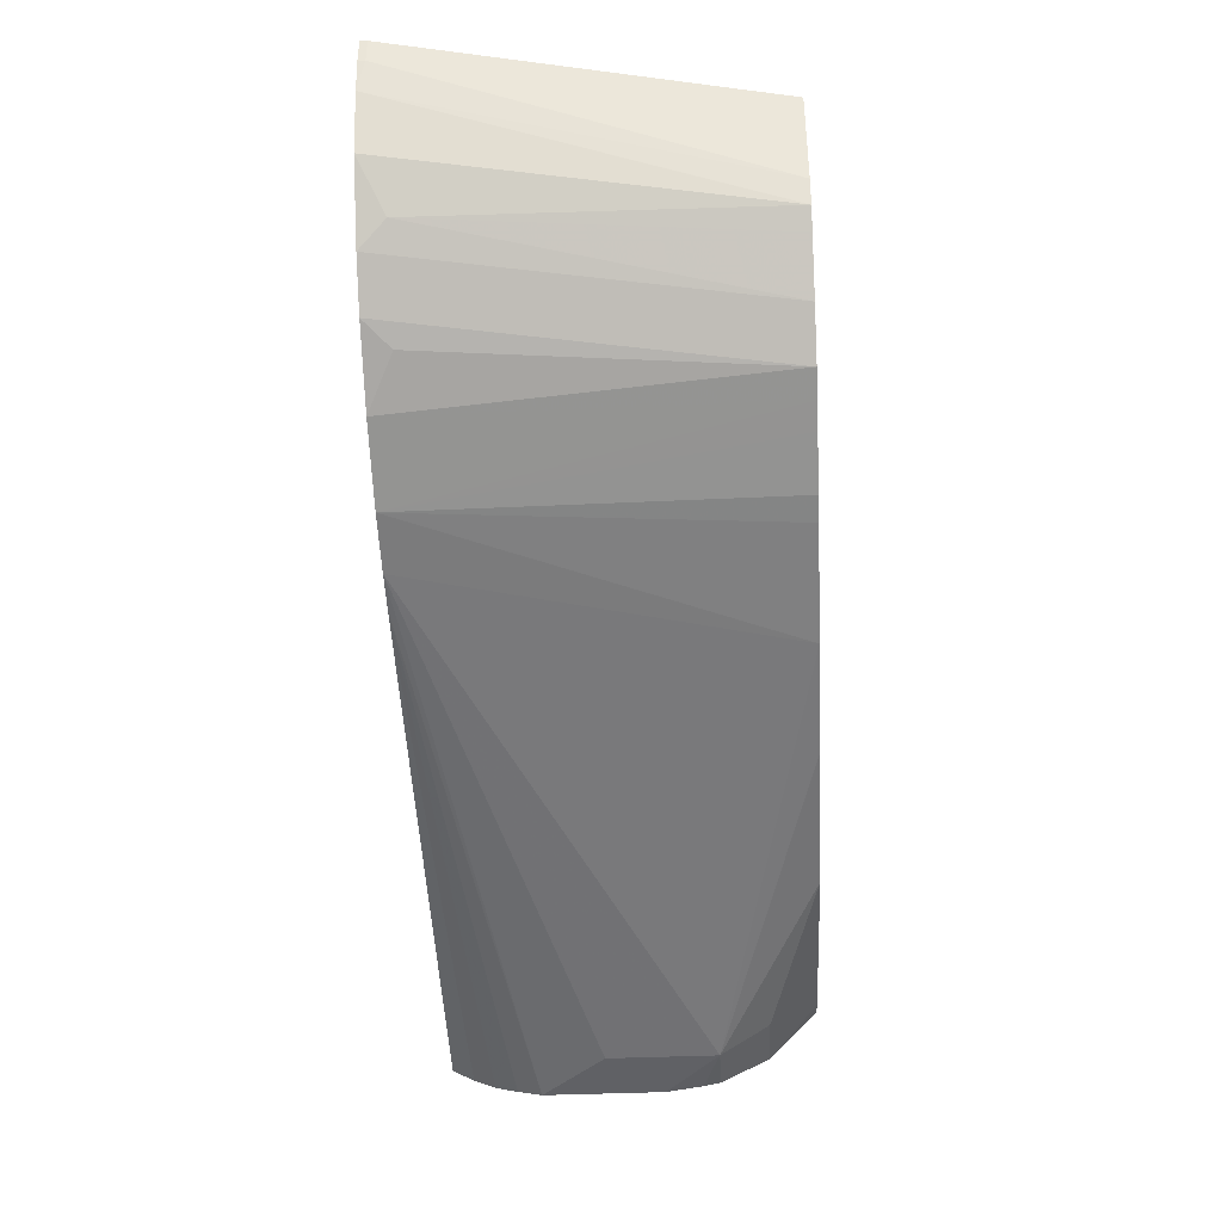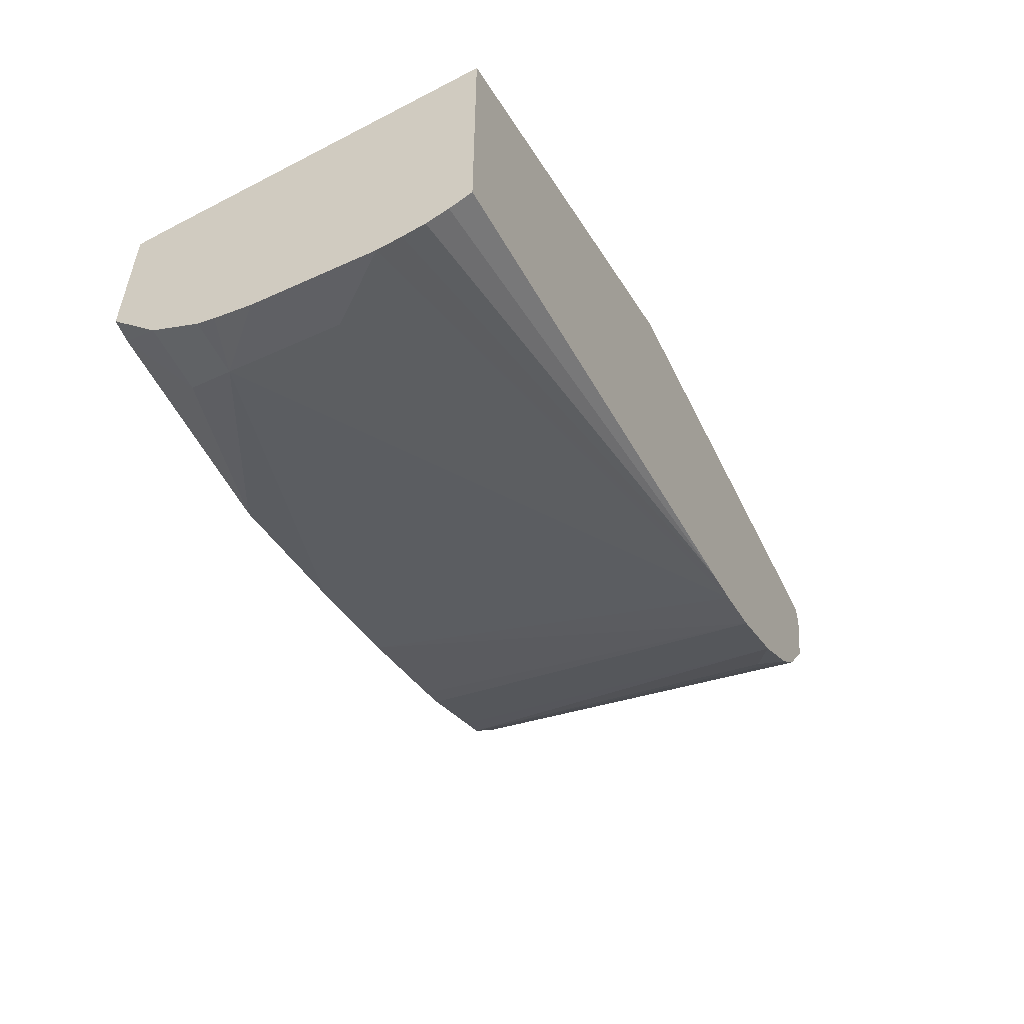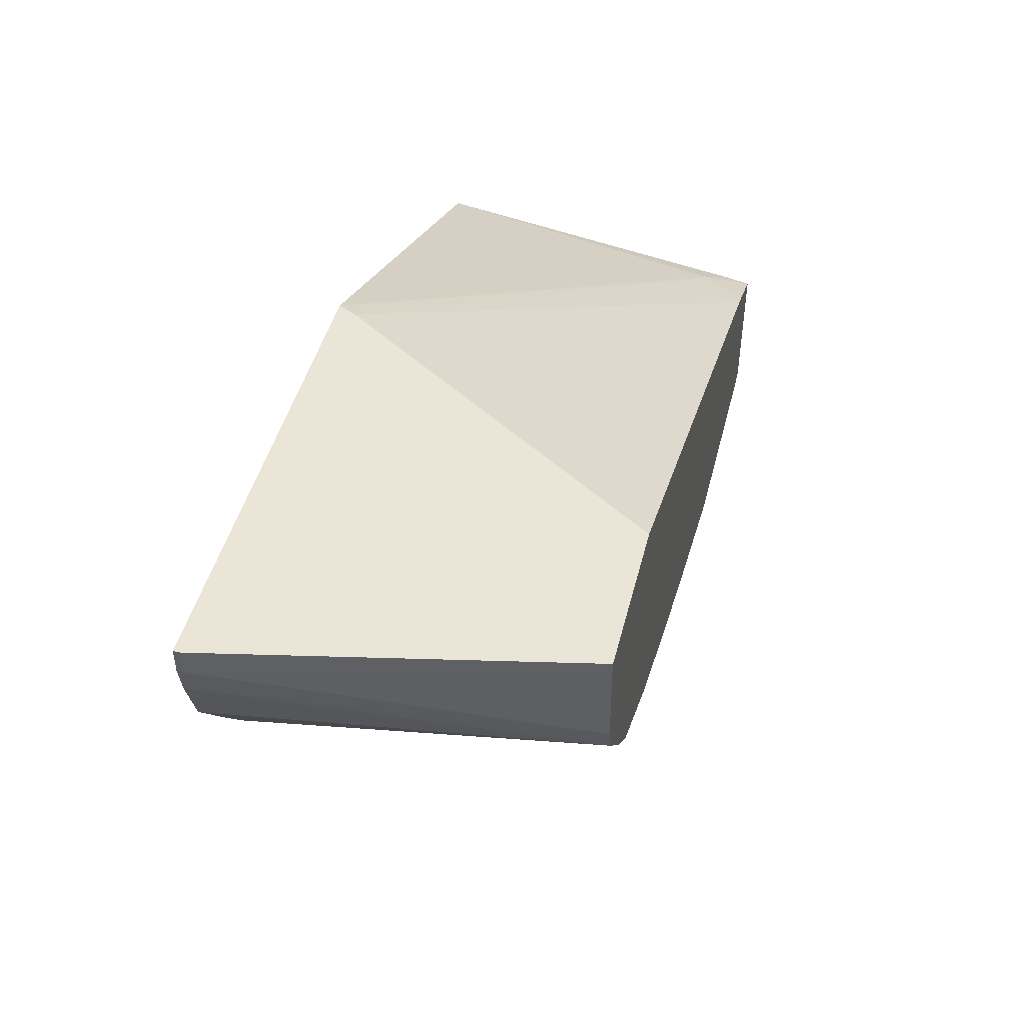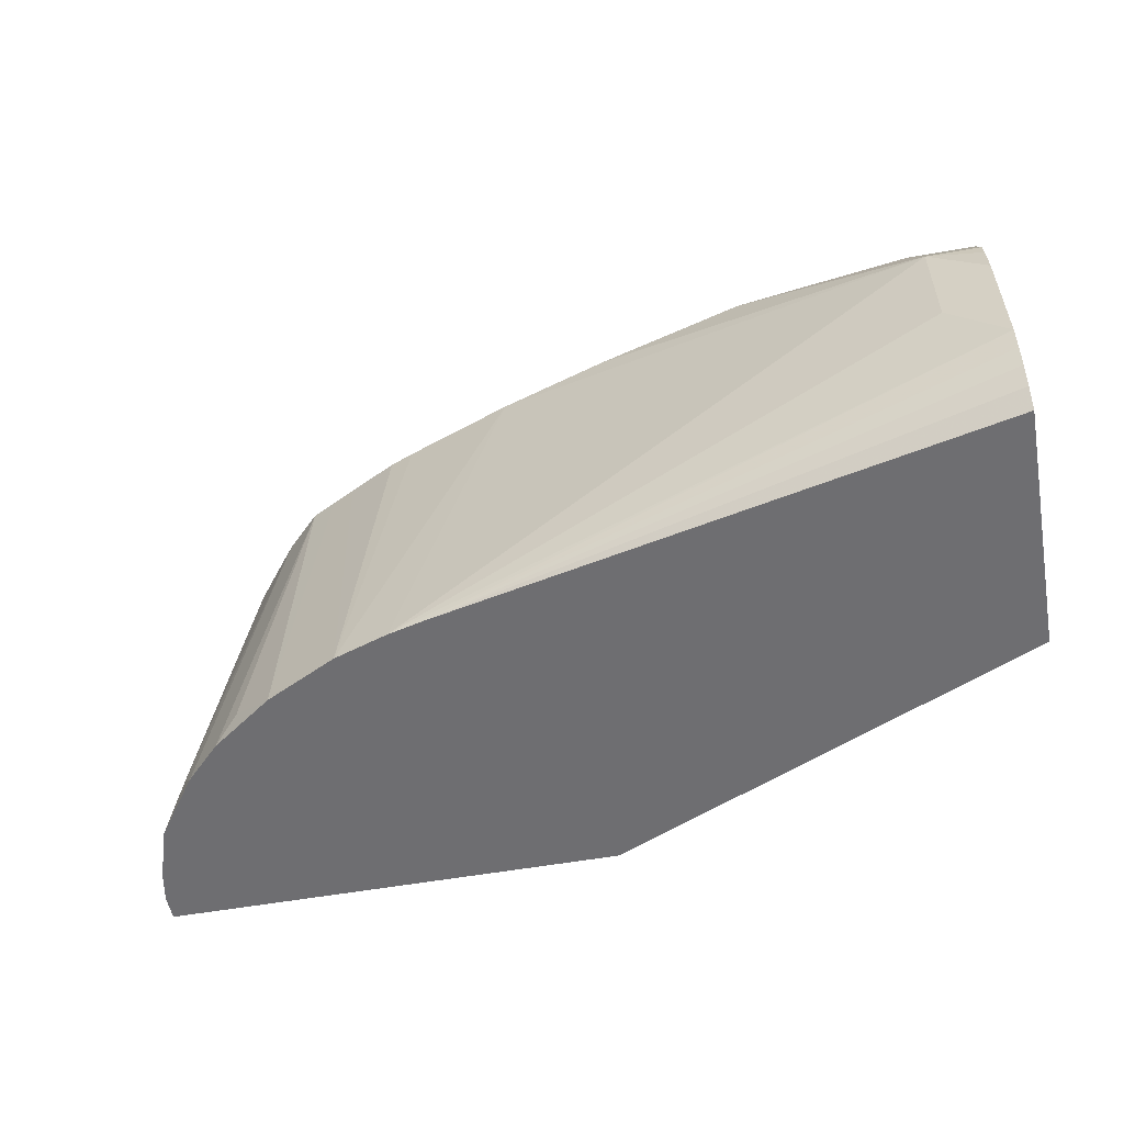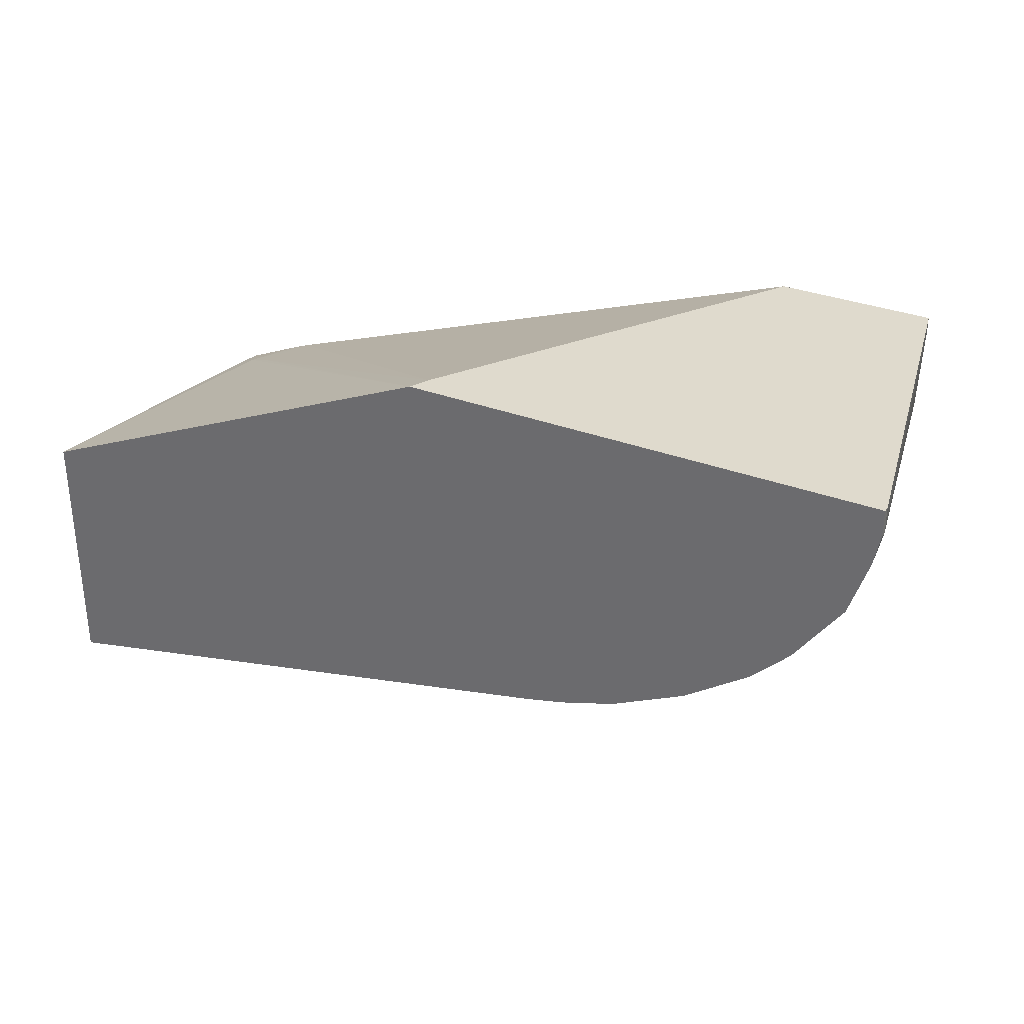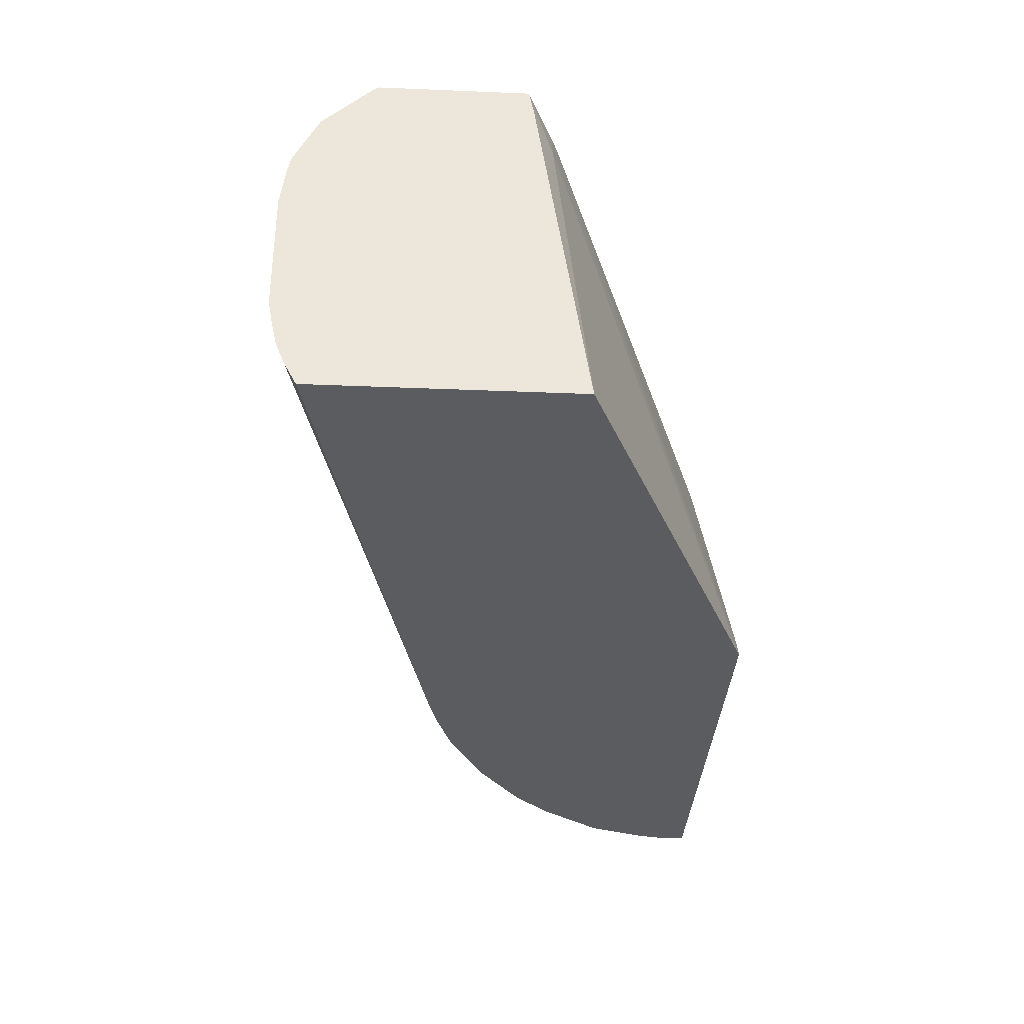
<metadata>
{"format":"obj","ext":"obj","renderer":"f3d","projection":"perspective","resolution":1024,"background":"white","views":[{"elev":-39.8,"azim":93.1,"up":"+Z"},{"elev":-53.8,"azim":-64.2,"up":"+Z"},{"elev":46.0,"azim":104.1,"up":"+Z"},{"elev":-54.4,"azim":-169.3,"up":"+Y"},{"elev":32.7,"azim":27.7,"up":"+Z"},{"elev":-34.1,"azim":-93.2,"up":"+Y"}]}
</metadata>
<code>
v 0.3677 0.1528 -0.3086
v 0.3677 0.09375 -0.3086
v 0.3677 0.1707 -0.3061
v 0.394 0.1791 -0.3044
v 0.3677 0.08219 -0.3065
v 0.394 0.1254 -0.3044
v 0.6596 0.05046 -0.2299
v 0.6453 0.05046 -0.2335
v 0.6414 0.05046 -0.2344
v 0.3677 0.1791 -0.3044
v 0.3677 0.1959 -0.296
v 0.4 0.2029 -0.2925
v 0.4836 0.2265 -0.2686
v 0.5552 0.2265 -0.2493
v 0.6088 0.2265 -0.2328
v 0.3677 0.07151 -0.3041
v 0.6866 0.05046 -0.221
v 0.3677 0.05046 -0.2944
v 0.3677 0.06099 -0.2999
v 0.3677 0.2029 -0.2925
v 0.3778 0.2265 -0.2694
v 0.6626 0.2265 -0.2135
v 0.6743 0.2265 -0.2089
v 0.6984 0.2265 -0.197
v 0.71 0.2265 -0.1912
v 0.7224 0.05046 -0.2031
v 0.3677 0.05046 -0.1707
v 0.3677 0.2257 -0.2685
v 0.3683 0.2265 -0.268
v 0.7223 0.2265 -0.1851
v 0.7431 0.06268 -0.188
v 0.7537 0.05046 -0.1807
v 0.5804 0.05046 -0.0768
v 0.3821 0.2029 -0.1851
v 0.3677 0.2137 -0.1946
v 0.3677 0.2265 -0.267
v 0.7402 0.2265 -0.1671
v 0.7717 0.05046 -0.1628
v 0.8058 0.05046 -0.0768
v 0.5808 0.0512 -0.0768
v 0.394 0.197 -0.1791
v 0.3677 0.2265 -0.197
v 0.4047 0.2265 -0.1809
v 0.3966 0.2265 -0.1842
v 0.7572 0.2265 -0.1459
v 0.779 0.06268 -0.1522
v 0.794 0.05046 -0.1315
v 0.8058 0.05046 -0.08955
v 0.8058 0.05374 -0.0768
v 0.585 0.0597 -0.0768
v 0.6939 0.2265 -0.0768
v 0.7638 0.2265 -0.1375
v 0.8029 0.05046 -0.1045
v 0.8058 0.05374 -0.08955
v 0.7686 0.2265 -0.0768
v 0.7639 0.2265 -0.1372
v 0.764 0.2265 -0.1367
v 0.7669 0.2265 -0.1254
v 0.7686 0.2265 -0.08397
f 20 29 21
f 25 30 26
f 26 30 31
f 26 31 32
f 28 36 29
f 27 34 35
f 33 39 49
f 30 37 38
f 30 38 32
f 30 32 31
f 27 33 34
f 20 28 29
f 13 22 15
f 17 25 26
f 17 24 25
f 17 23 24
f 15 22 17
f 13 15 14
f 13 23 22
f 13 25 24
f 13 30 25
f 13 37 30
f 13 45 37
f 33 49 55
f 13 52 45
f 17 22 23
f 33 55 51
f 45 52 46
f 33 50 40
f 13 56 52
f 54 58 59
f 53 58 54
f 53 57 58
f 53 56 57
f 52 56 53
f 49 59 55
f 49 54 59
f 48 53 54
f 47 52 53
f 46 52 47
f 43 50 51
f 41 50 43
f 40 50 41
f 39 54 49
f 39 48 54
f 38 46 47
f 37 46 38
f 37 45 46
f 34 44 42
f 34 43 44
f 34 41 43
f 34 42 35
f 33 41 34
f 33 40 41
f 33 51 50
f 13 57 56
f 13 24 23
f 13 59 58
f 4 14 15
f 4 13 14
f 4 12 13
f 4 11 12
f 4 10 11
f 3 10 4
f 2 9 5
f 2 8 9
f 2 7 8
f 2 6 7
f 1 6 2
f 1 4 6
f 4 15 7
f 1 3 4
f 1 11 10
f 1 20 11
f 1 28 20
f 1 36 28
f 1 42 36
f 1 35 42
f 1 27 35
f 1 18 27
f 1 19 18
f 1 16 19
f 1 5 16
f 1 2 5
f 1 10 3
f 4 7 6
f 13 58 57
f 7 15 17
f 5 9 16
f 13 55 59
f 13 51 55
f 13 43 51
f 13 44 43
f 13 36 42
f 13 29 36
f 13 21 29
f 12 21 13
f 12 20 21
f 11 20 12
f 9 19 16
f 13 42 44
f 7 9 8
f 9 18 19
f 7 26 32
f 7 32 38
f 7 17 26
f 7 47 53
f 7 53 48
f 7 38 47
f 7 48 39
f 7 39 33
f 7 33 27
f 7 27 18
f 7 18 9

</code>
